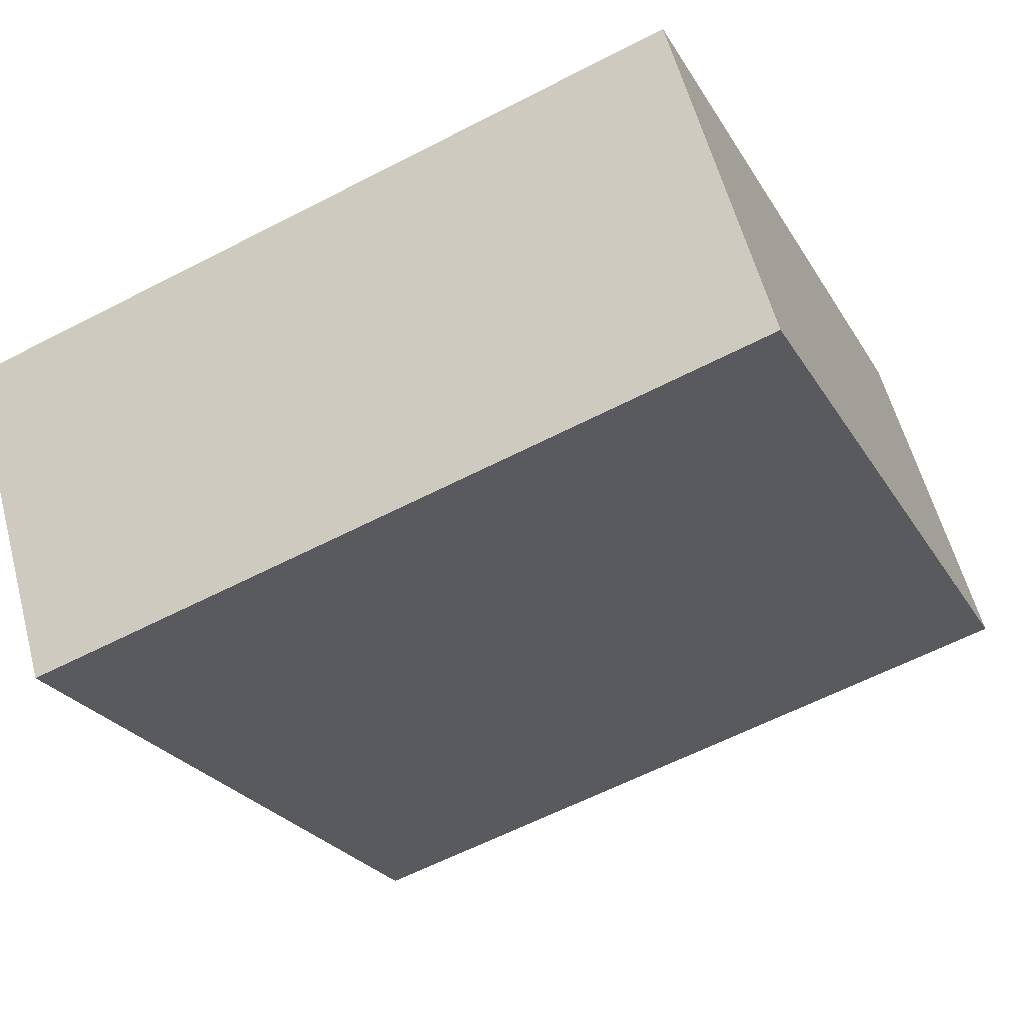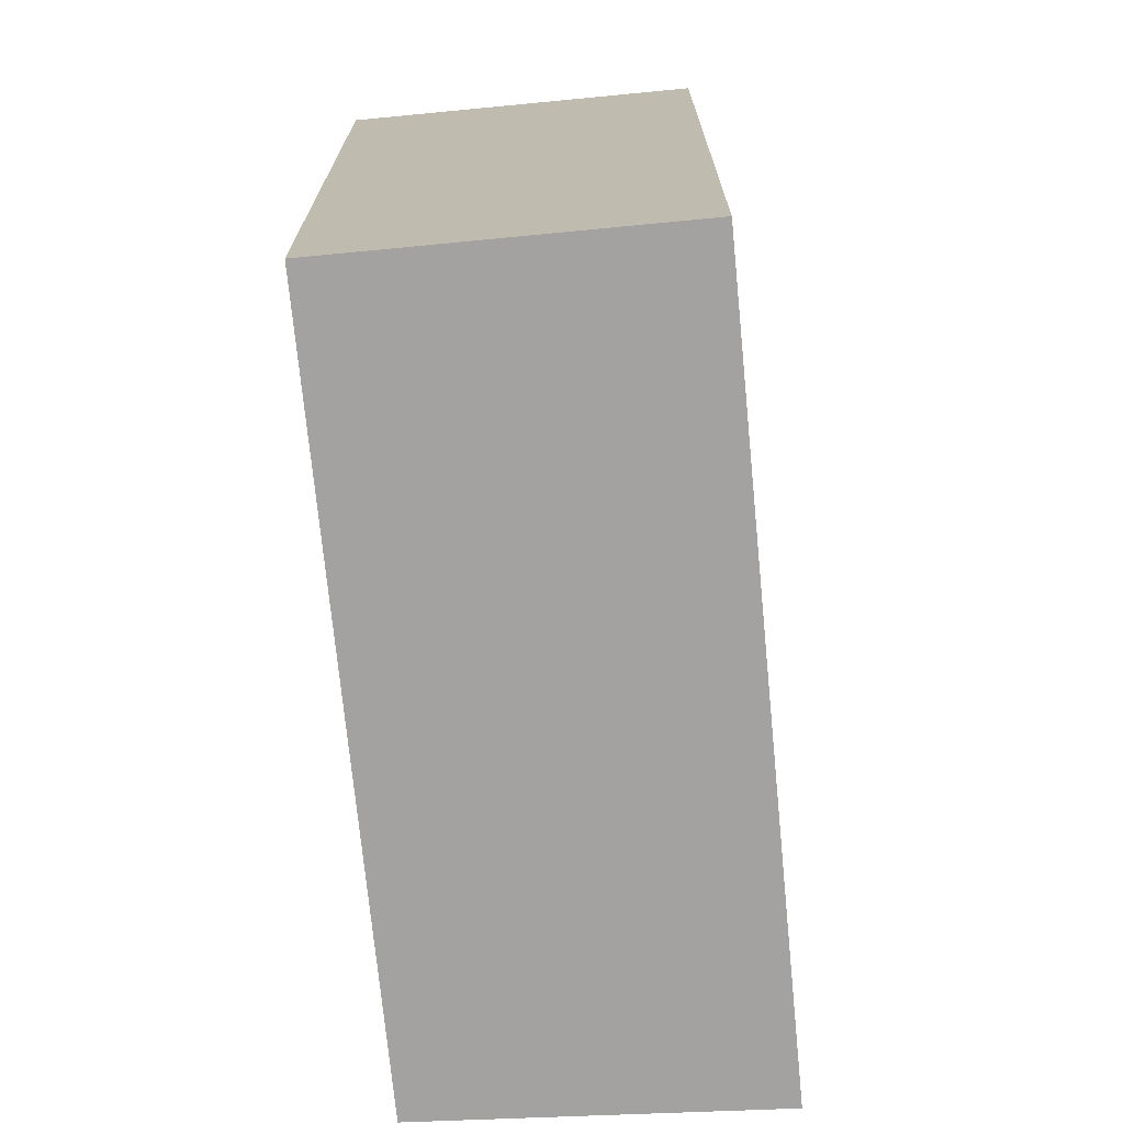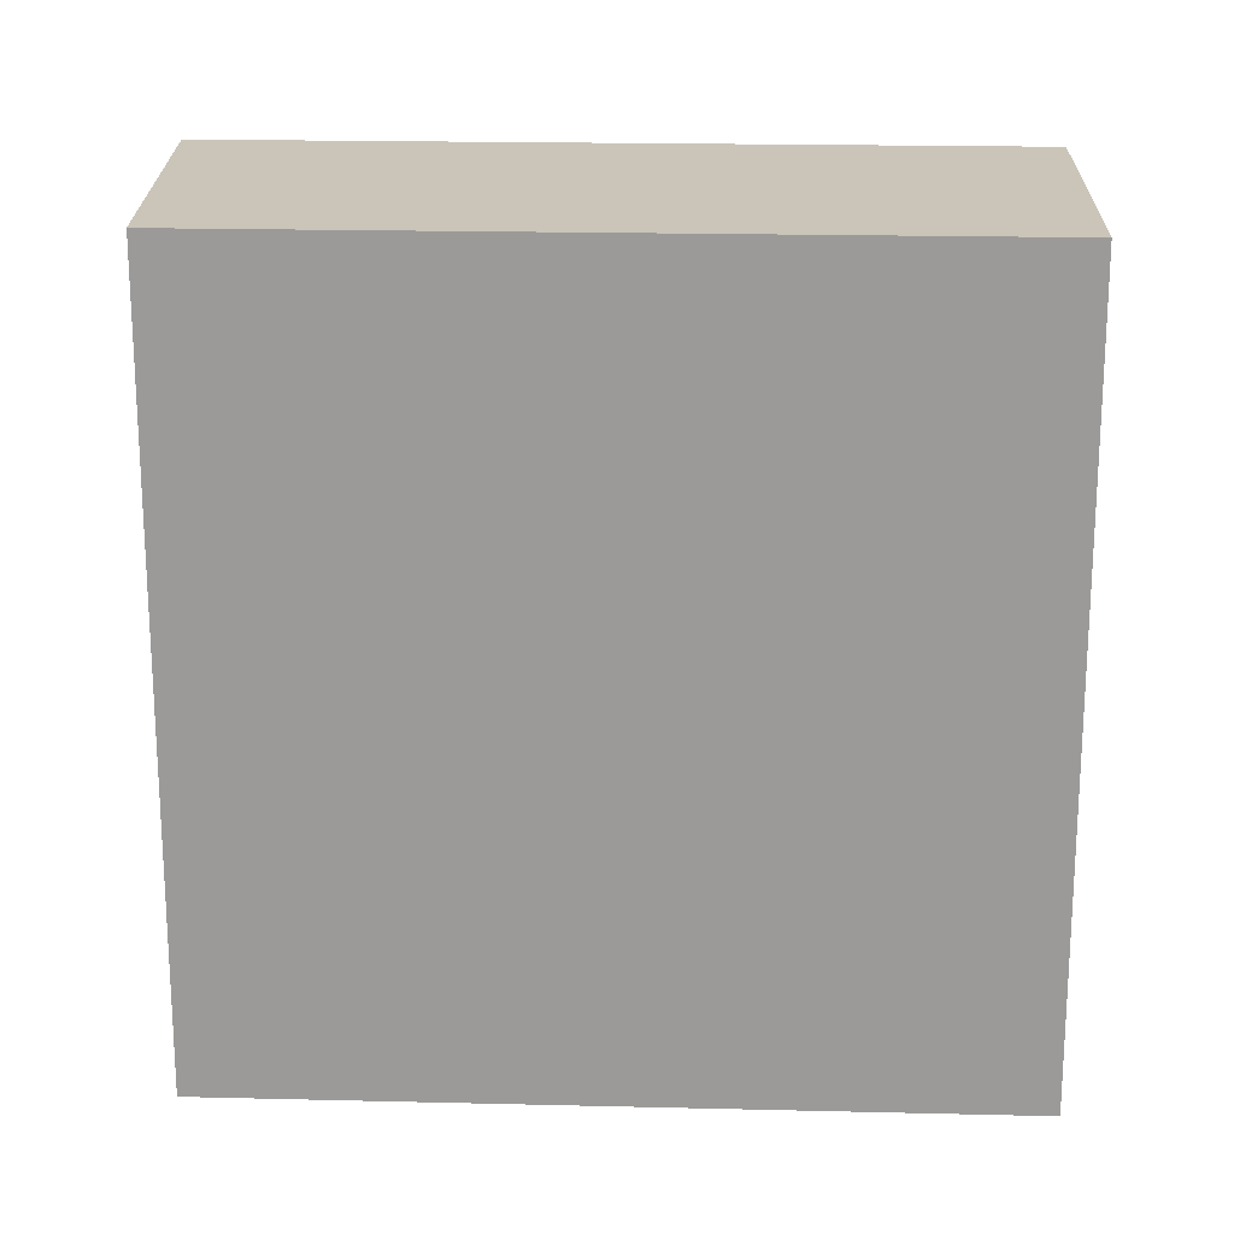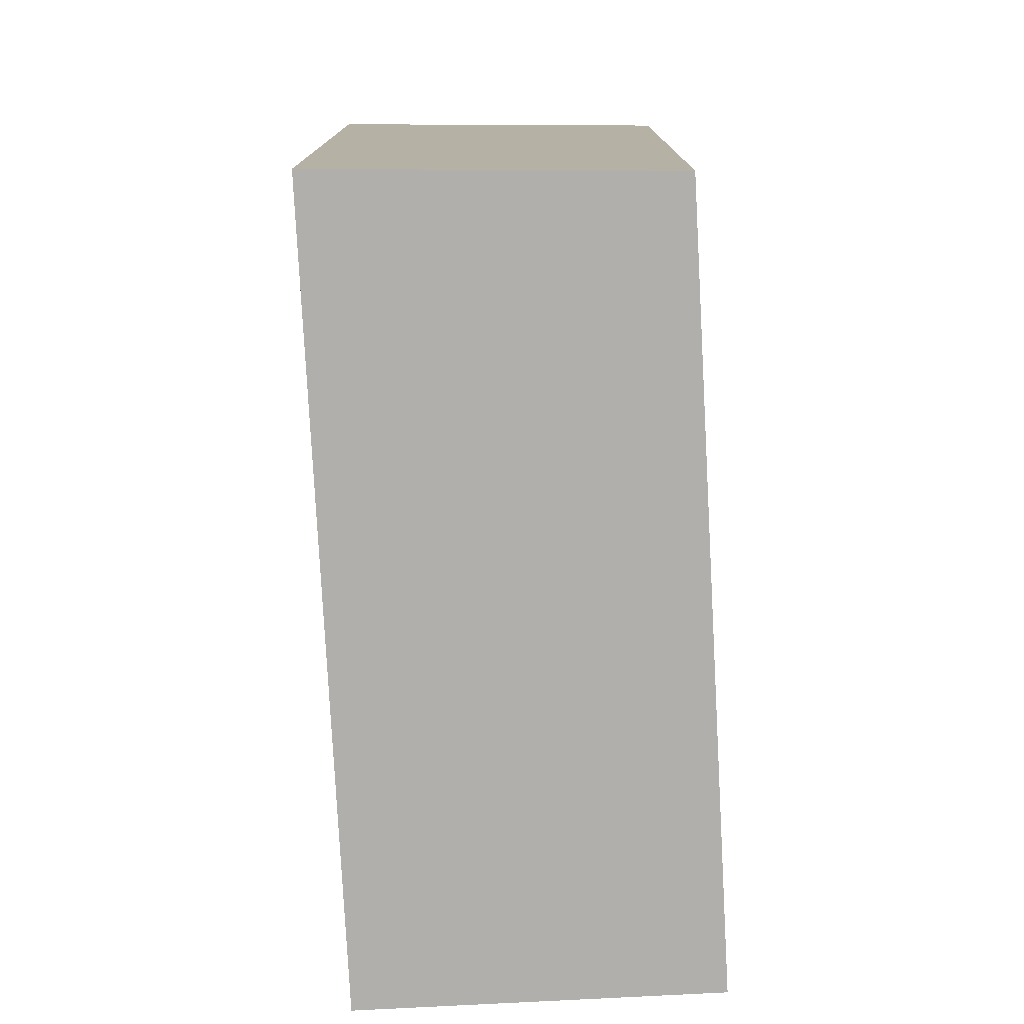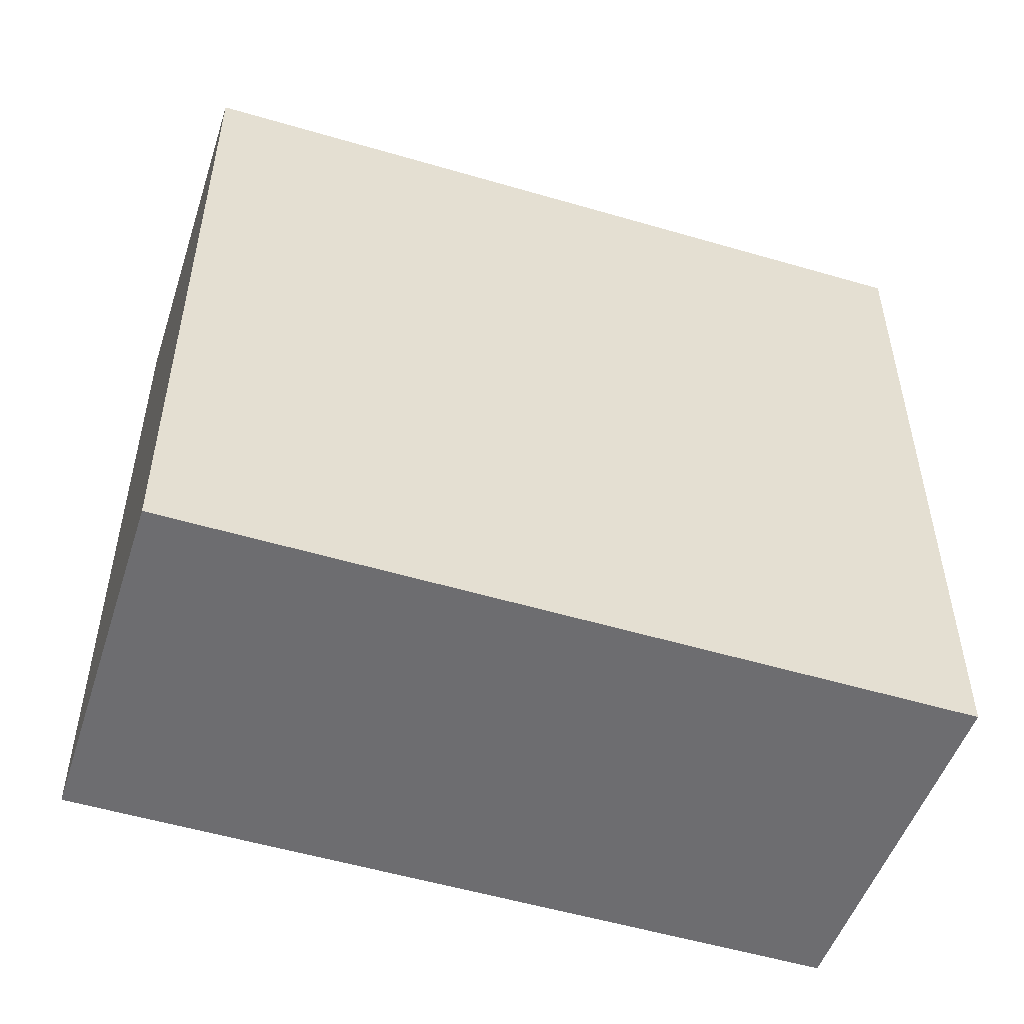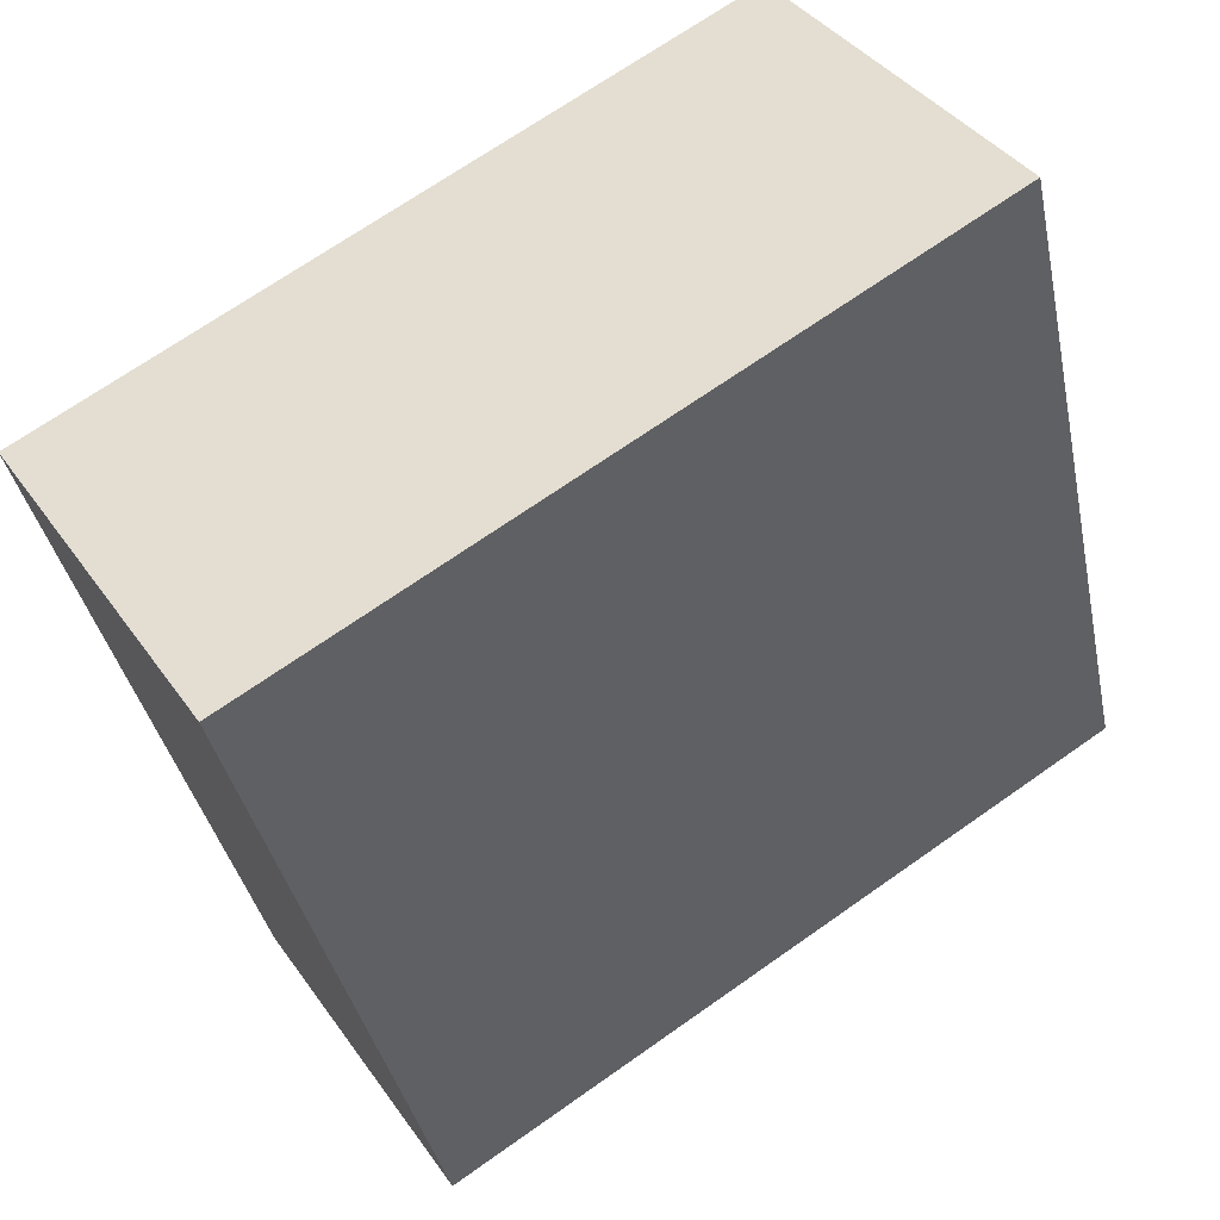
<metadata>
{"format":"obj","ext":"obj","renderer":"f3d","projection":"perspective","resolution":1024,"background":"white","views":[{"elev":-60.6,"azim":117.9,"up":"+Z"},{"elev":-72.7,"azim":129.1,"up":"+Y"},{"elev":20.3,"azim":36.0,"up":"+Y"},{"elev":-78.2,"azim":-53.4,"up":"+Y"},{"elev":-54.1,"azim":-163.8,"up":"+Y"},{"elev":-37.5,"azim":-168.5,"up":"+Z"}]}
</metadata>
<code>
v 1.104 -0.07007 1.429
v 1.117 -0.07007 1.446
v 1.156 -0.07007 1.42
v 1.144 -0.07007 1.402
v 1.104 -0.117 1.429
v 1.144 -0.117 1.402
v 1.156 -0.117 1.42
v 1.117 -0.117 1.446
v 1.144 -0.117 1.402
v 1.104 -0.117 1.429
v 1.104 -0.07007 1.429
v 1.144 -0.07007 1.402
v 1.156 -0.117 1.42
v 1.144 -0.117 1.402
v 1.144 -0.07007 1.402
v 1.156 -0.07007 1.42
v 1.117 -0.117 1.446
v 1.156 -0.117 1.42
v 1.156 -0.07007 1.42
v 1.117 -0.07007 1.446
v 1.104 -0.117 1.429
v 1.117 -0.117 1.446
v 1.117 -0.07007 1.446
v 1.104 -0.07007 1.429
f 1 2 3
f 1 3 4
f 5 6 7
f 5 7 8
f 9 10 11
f 9 11 12
f 13 14 15
f 13 15 16
f 17 18 19
f 17 19 20
f 21 22 23
f 21 23 24

</code>
